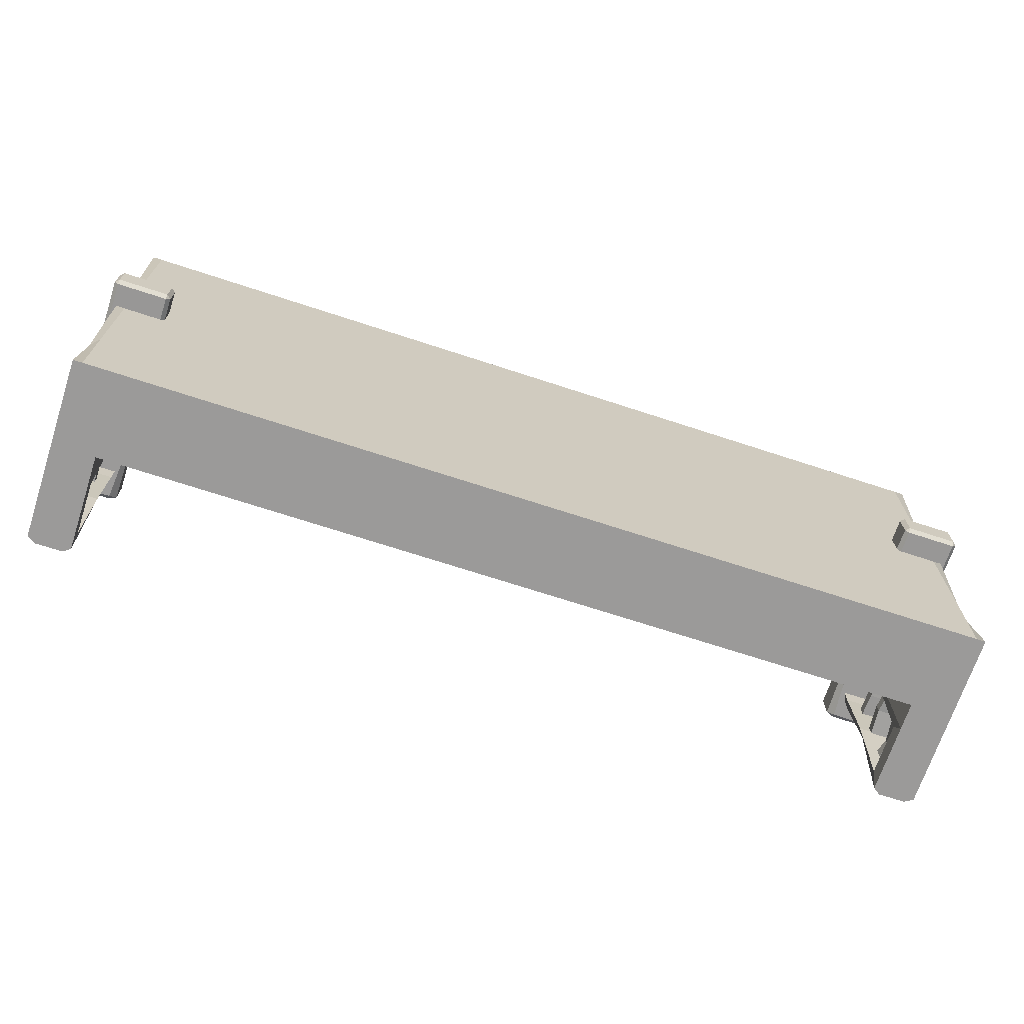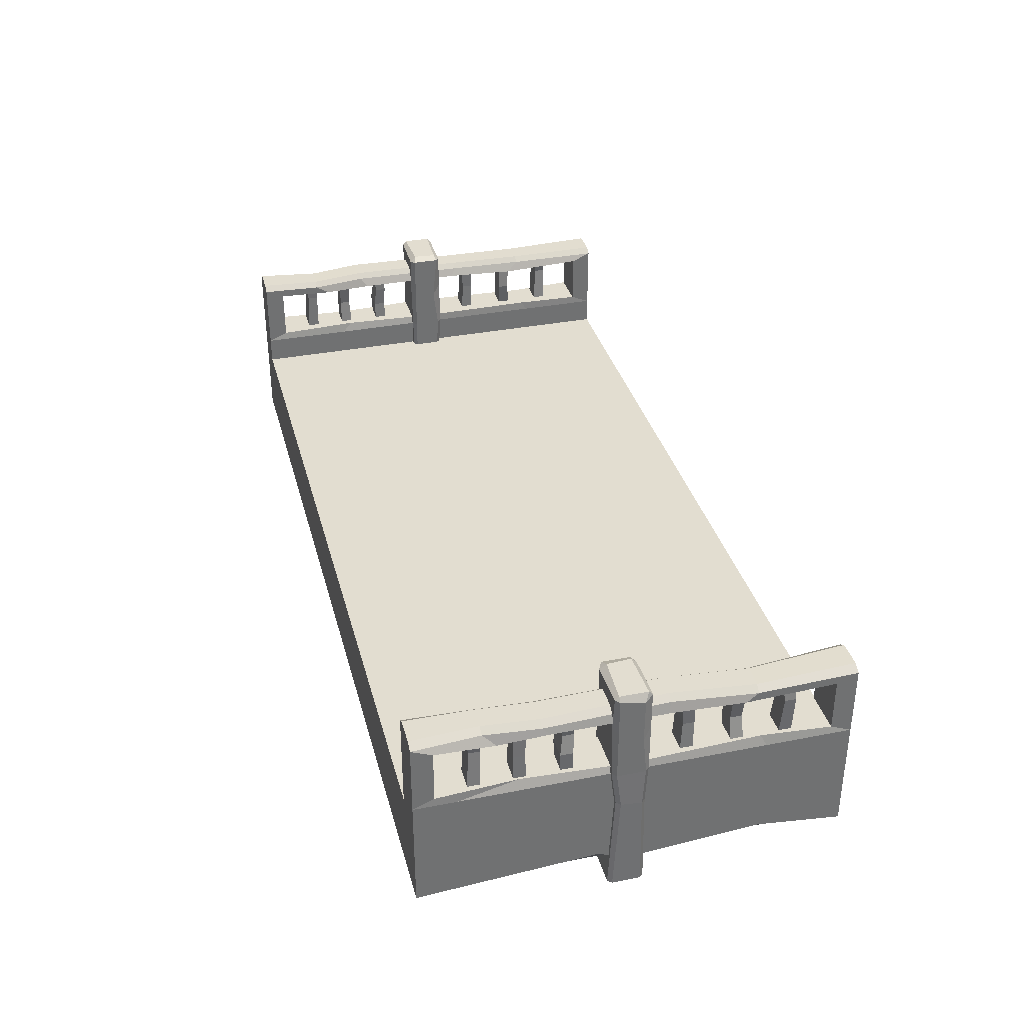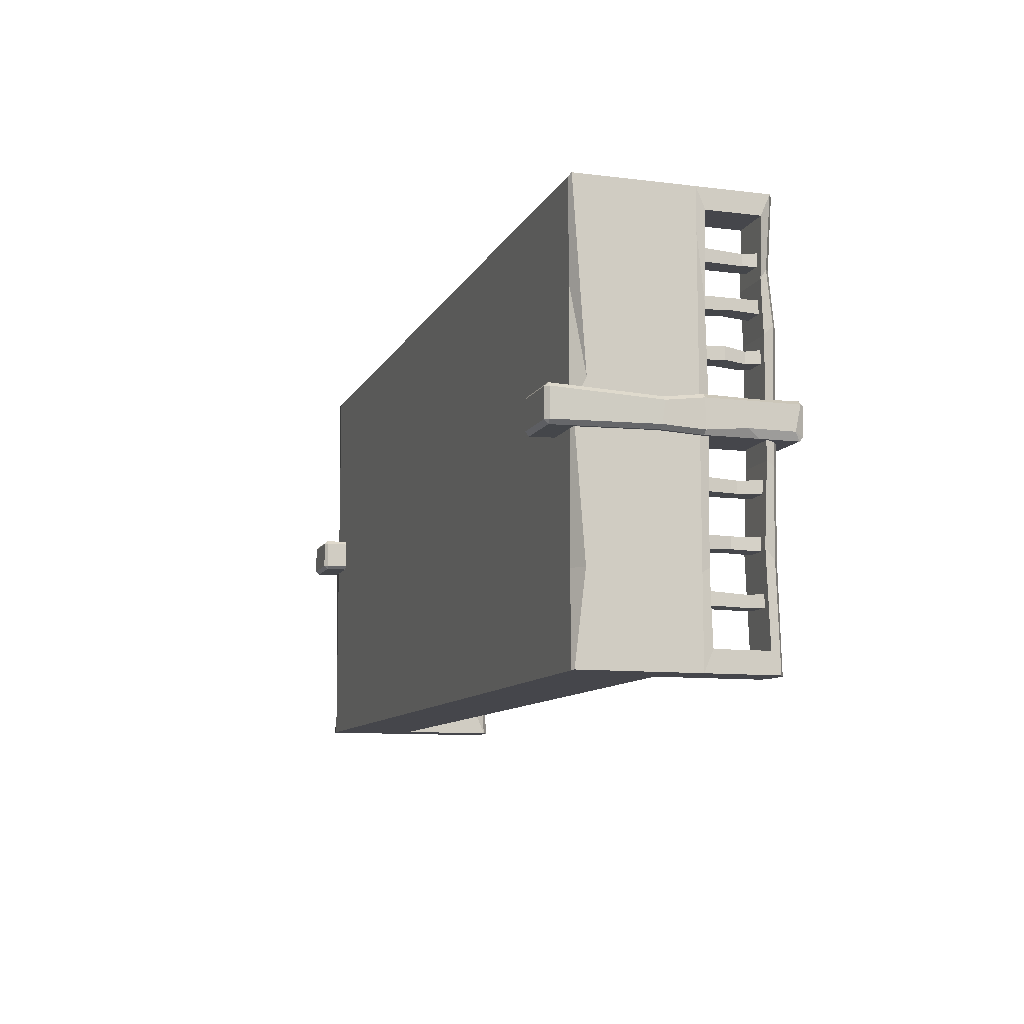
<metadata>
{"format":"obj","ext":"obj","renderer":"f3d","projection":"perspective","resolution":1024,"background":"white","views":[{"elev":-69.5,"azim":-18.2,"up":"+Z"},{"elev":35.2,"azim":75.4,"up":"+Y"},{"elev":-10.0,"azim":72.5,"up":"+Z"}]}
</metadata>
<code>
v -5 0 0
v 5 0 0
v -5 0 5
v 5 0 5
v -4.29 0 5
v -4.29 0 0
v 4.29 0 0
v 4.29 0 5
v -4.55 0 5
v -4.55 0 0
v 4.55 0 0
v 4.55 0 5
v -4.55 0 4.572
v -4.55 0 3.627
v -4.463 0 4.105
v 4.55 0 1.625
v 4.55 0 2.753
v 4.437 0 2.393
v 0 0 0
v 0 0 5
v -5.495 -1.291 2.758
v -5.446 -1.337 2.758
v -5.446 -1.291 2.803
v -4.852 -1.337 2.758
v -4.803 -1.291 2.758
v -4.852 -1.291 2.803
v -5.446 1.45 2.758
v -5.495 1.404 2.758
v -5.446 1.404 2.803
v -4.803 1.404 2.758
v -4.905 1.45 2.73
v -4.885 1.377 2.803
v -5.446 1.404 2.382
v -5.495 1.342 2.471
v -5.446 1.45 2.428
v -4.803 1.404 2.428
v -4.89 1.391 2.382
v -4.886 1.45 2.446
v -5.446 -1.337 2.428
v -5.495 -1.291 2.428
v -5.446 -1.291 2.382
v -4.803 -1.291 2.428
v -4.852 -1.337 2.428
v -4.852 -1.291 2.382
v -5.446 0.3541 2.803
v -4.852 0.3541 2.803
v -4.803 0.3541 2.758
v -4.803 0.3541 2.428
v -4.852 0.3541 2.382
v -5.446 0.3541 2.382
v -5.495 0.3541 2.428
v -5.495 0.3541 2.758
v -5.395 0.9644 2.803
v -4.911 0.8908 2.803
v -4.803 0.9644 2.758
v -4.803 0.8365 2.485
v -4.852 0.9644 2.382
v -5.446 0.9644 2.382
v -5.495 0.8193 2.474
v -5.495 0.9644 2.758
v -5.495 -0.113 2.453
v -5.502 -0.07769 2.701
v -5.454 -0.07769 2.747
v -4.852 -0.07769 2.803
v -4.803 -0.07769 2.758
v -4.803 -0.113 2.453
v -4.852 -0.113 2.408
v -5.446 -0.113 2.408
v -5.409 -0.3697 5
v -4.905 0 5
v -5.409 0.3262 5
v -4.905 0.3262 5
v -5.409 0.3262 0
v -4.905 0.3262 0
v -5.409 -0.3697 0
v -4.905 0 0
v -5.409 -1.02 0
v -5.301 -1.02 0
v -5.301 -1.02 5
v -5.409 -1.02 5
v 0 0 0
v 0 0 5
v 0 -1.02 5
v 0 -1.02 0
v -5.409 1.157 5
v -4.905 1.157 5
v -4.905 1.157 0
v -5.409 1.157 0
v -4.905 0.4297 4.758
v -4.905 0.4297 0.2422
v -4.905 1.053 0.2422
v -4.905 1.053 4.758
v -5.409 0.4297 4.758
v -5.409 0.4297 0.2422
v -5.409 1.053 4.758
v -5.409 1.053 0.2422
v -5.409 0.4297 2.587
v -5.409 0.3262 2.596
v -5.409 -0.3697 2.596
v -5.409 -1.02 2.596
v -5.301 -1.02 2.596
v -4.905 0 2.596
v -4.905 0.3262 2.596
v -4.905 0.4297 2.587
v -5.345 0.4297 3.819
v -5.409 0.3262 4.509
v -5.409 -0.3697 3.878
v -5.409 -0.8755 2.901
v -5.301 -1.02 3.878
v -4.905 0 3.878
v -4.905 0.3262 3.878
v -4.965 0.4297 3.749
v -5.348 0.4297 1.053
v -5.409 0.3262 1
v -5.409 -0.3697 1
v -5.409 -0.8965 1
v -5.301 -1.02 1
v -4.905 -0 1
v -4.905 0.3262 1
v -4.931 0.4297 1.064
v -5.409 1.157 3.587
v -5.409 1.053 3.481
v -4.905 1.053 3.481
v -4.968 1.157 3.559
v -5.327 1.134 4.213
v -5.409 1.03 4.075
v -4.905 1.03 4.075
v -4.905 1.134 4.244
v -4.943 1.157 2.118
v -5.349 1.157 2.135
v -5.409 1.053 2.17
v -4.905 1.053 2.17
v -4.984 1.117 1.134
v -5.409 1.117 1.154
v -5.409 1.014 1.284
v -4.905 1.014 1.284
v -4.99 1.217 0
v -4.99 1.217 5
v -4.976 1.194 4.239
v -5.043 1.217 3.563
v -5.012 1.217 2.121
v -5.056 1.178 1.137
v -5.31 1.217 0
v -5.31 1.217 5
v -5.244 1.194 4.219
v -5.323 1.217 3.581
v -5.269 1.217 2.131
v -5.326 1.178 1.15
v -5.319 0.4297 3.345
v -5.05 0.4297 3.345
v -5.319 1.053 3.345
v -5.05 1.053 3.345
v -5.319 1.053 3.199
v -5.05 1.053 3.199
v -5.319 0.4297 3.199
v -5.05 0.4297 3.199
v -5.319 0.4297 3.872
v -5.05 0.4297 3.872
v -5.319 1.053 3.872
v -5.05 1.053 3.872
v -5.319 1.053 3.727
v -5.05 1.053 3.727
v -5.319 0.4297 3.727
v -5.05 0.4297 3.727
v -5.319 0.4297 4.38
v -5.05 0.4297 4.38
v -5.319 1.053 4.38
v -5.05 1.053 4.38
v -5.319 1.053 4.235
v -5.05 1.053 4.235
v -5.319 0.4297 4.235
v -5.05 0.4297 4.235
v -5.319 0.4297 1.397
v -5.05 0.4297 1.397
v -5.319 1.053 1.397
v -5.05 1.053 1.397
v -5.319 1.053 1.251
v -5.05 1.053 1.251
v -5.319 0.4297 1.251
v -5.05 0.4297 1.251
v -5.319 0.4297 1.984
v -5.05 0.4297 1.984
v -5.319 1.053 1.984
v -5.05 1.053 1.984
v -5.319 1.053 1.838
v -5.05 1.053 1.838
v -5.319 0.4297 1.838
v -5.05 0.4297 1.838
v -5.319 0.4297 0.83
v -5.05 0.4297 0.83
v -5.319 1.053 0.83
v -5.05 1.053 0.83
v -5.319 1.053 0.6843
v -5.05 1.053 0.6843
v -5.319 0.4297 0.6843
v -5.05 0.4297 0.6843
v -5.056 0.8842 4.361
v -5.296 0.8842 4.361
v -5.296 0.8842 4.231
v -5.056 0.8842 4.231
v -5.081 0.731 3.872
v -5.319 0.731 3.872
v -5.319 0.731 3.743
v -5.081 0.731 3.743
v -5.056 0.7659 1.832
v -5.306 0.7659 1.832
v -5.306 0.7659 1.967
v -5.056 0.7659 1.967
v -5.267 0.7002 1.268
v -5.267 0.7002 1.4
v -5.024 0.7002 1.4
v -5.024 0.7002 1.268
v -5.094 0.865 0.802
v -5.337 0.865 0.802
v -5.337 0.865 0.6708
v -5.094 0.865 0.6708
v -5.06 0.6496 3.208
v -5.329 0.6496 3.208
v -5.329 0.6496 3.354
v -5.06 0.6496 3.354
v -5.049 0.8912 3.192
v -5.293 0.8912 3.192
v -5.293 0.8912 3.324
v -5.049 0.8912 3.324
v 5.495 -1.291 2.758
v 5.446 -1.337 2.758
v 5.446 -1.291 2.803
v 4.852 -1.337 2.758
v 4.803 -1.291 2.758
v 4.852 -1.291 2.803
v 5.446 1.45 2.758
v 5.495 1.404 2.758
v 5.446 1.404 2.803
v 4.803 1.404 2.758
v 4.905 1.45 2.73
v 4.885 1.377 2.803
v 5.446 1.404 2.382
v 5.495 1.342 2.471
v 5.446 1.45 2.428
v 4.803 1.404 2.428
v 4.89 1.391 2.382
v 4.886 1.45 2.446
v 5.446 -1.337 2.428
v 5.495 -1.291 2.428
v 5.446 -1.291 2.382
v 4.803 -1.291 2.428
v 4.852 -1.337 2.428
v 4.852 -1.291 2.382
v 5.446 0.3541 2.803
v 4.852 0.3541 2.803
v 4.803 0.3541 2.758
v 4.803 0.3541 2.428
v 4.852 0.3541 2.382
v 5.446 0.3541 2.382
v 5.495 0.3541 2.428
v 5.495 0.3541 2.758
v 5.395 0.9644 2.803
v 4.911 0.8908 2.803
v 4.803 0.9644 2.758
v 4.803 0.8365 2.485
v 4.852 0.9644 2.382
v 5.446 0.9644 2.382
v 5.495 0.8193 2.474
v 5.495 0.9644 2.758
v 5.495 -0.113 2.453
v 5.502 -0.07769 2.701
v 5.454 -0.07769 2.747
v 4.852 -0.07769 2.803
v 4.803 -0.07769 2.758
v 4.803 -0.113 2.453
v 4.852 -0.113 2.408
v 5.446 -0.113 2.408
v 5.409 -0.3697 5
v 4.905 0 5
v 5.409 0.3262 5
v 4.905 0.3262 5
v 5.409 0.3262 0
v 4.905 0.3262 0
v 5.409 -0.3697 0
v 4.905 0 0
v 5.409 -1.02 0
v 5.301 -1.02 0
v 5.301 -1.02 5
v 5.409 -1.02 5
v 5.409 1.157 5
v 4.905 1.157 5
v 4.905 1.157 0
v 5.409 1.157 0
v 4.905 0.4297 4.758
v 4.905 0.4297 0.2422
v 4.905 1.053 0.2422
v 4.905 1.053 4.758
v 5.409 0.4297 4.758
v 5.409 0.4297 0.2422
v 5.409 1.053 4.758
v 5.409 1.053 0.2422
v 5.409 0.4297 2.587
v 5.409 0.3262 2.596
v 5.409 -0.3697 2.596
v 5.409 -1.02 2.596
v 5.301 -1.02 2.596
v 4.905 0 2.596
v 4.905 0.3262 2.596
v 4.905 0.4297 2.587
v 5.345 0.4297 3.819
v 5.409 0.3262 4.509
v 5.409 -0.3697 3.878
v 5.409 -0.8755 2.901
v 5.301 -1.02 3.878
v 4.905 0 3.878
v 4.905 0.3262 3.878
v 4.965 0.4297 3.749
v 5.348 0.4297 1.053
v 5.409 0.3262 1
v 5.409 -0.3697 1
v 5.409 -0.8965 1
v 5.301 -1.02 1
v 4.905 -0 1
v 4.905 0.3262 1
v 4.931 0.4297 1.064
v 5.409 1.157 3.587
v 5.409 1.053 3.481
v 4.905 1.053 3.481
v 4.968 1.157 3.559
v 5.327 1.134 4.213
v 5.409 1.03 4.075
v 4.905 1.03 4.075
v 4.905 1.134 4.244
v 4.943 1.157 2.118
v 5.349 1.157 2.135
v 5.409 1.053 2.17
v 4.905 1.053 2.17
v 4.984 1.117 1.134
v 5.409 1.117 1.154
v 5.409 1.014 1.284
v 4.905 1.014 1.284
v 4.99 1.217 0
v 4.99 1.217 5
v 4.976 1.194 4.239
v 5.043 1.217 3.563
v 5.012 1.217 2.121
v 5.056 1.178 1.137
v 5.31 1.217 0
v 5.31 1.217 5
v 5.244 1.194 4.219
v 5.323 1.217 3.581
v 5.269 1.217 2.131
v 5.326 1.178 1.15
v 5.319 0.4297 3.345
v 5.05 0.4297 3.345
v 5.319 1.053 3.345
v 5.05 1.053 3.345
v 5.319 1.053 3.199
v 5.05 1.053 3.199
v 5.319 0.4297 3.199
v 5.05 0.4297 3.199
v 5.319 0.4297 3.872
v 5.05 0.4297 3.872
v 5.319 1.053 3.872
v 5.05 1.053 3.872
v 5.319 1.053 3.727
v 5.05 1.053 3.727
v 5.319 0.4297 3.727
v 5.05 0.4297 3.727
v 5.319 0.4297 4.38
v 5.05 0.4297 4.38
v 5.319 1.053 4.38
v 5.05 1.053 4.38
v 5.319 1.053 4.235
v 5.05 1.053 4.235
v 5.319 0.4297 4.235
v 5.05 0.4297 4.235
v 5.319 0.4297 1.397
v 5.05 0.4297 1.397
v 5.319 1.053 1.397
v 5.05 1.053 1.397
v 5.319 1.053 1.251
v 5.05 1.053 1.251
v 5.319 0.4297 1.251
v 5.05 0.4297 1.251
v 5.319 0.4297 1.984
v 5.05 0.4297 1.984
v 5.319 1.053 1.984
v 5.05 1.053 1.984
v 5.319 1.053 1.838
v 5.05 1.053 1.838
v 5.319 0.4297 1.838
v 5.05 0.4297 1.838
v 5.319 0.4297 0.83
v 5.05 0.4297 0.83
v 5.319 1.053 0.83
v 5.05 1.053 0.83
v 5.319 1.053 0.6843
v 5.05 1.053 0.6843
v 5.319 0.4297 0.6843
v 5.05 0.4297 0.6843
v 5.056 0.8842 4.361
v 5.296 0.8842 4.361
v 5.296 0.8842 4.231
v 5.056 0.8842 4.231
v 5.081 0.731 3.872
v 5.319 0.731 3.872
v 5.319 0.731 3.743
v 5.081 0.731 3.743
v 5.056 0.7659 1.832
v 5.306 0.7659 1.832
v 5.306 0.7659 1.967
v 5.056 0.7659 1.967
v 5.267 0.7002 1.268
v 5.267 0.7002 1.4
v 5.024 0.7002 1.4
v 5.024 0.7002 1.268
v 5.094 0.865 0.802
v 5.337 0.865 0.802
v 5.337 0.865 0.6708
v 5.094 0.865 0.6708
v 5.06 0.6496 3.208
v 5.329 0.6496 3.208
v 5.329 0.6496 3.354
v 5.06 0.6496 3.354
v 5.049 0.8912 3.192
v 5.293 0.8912 3.192
v 5.293 0.8912 3.324
v 5.049 0.8912 3.324
f 15 5 6
f 7 18 16 11
f 1 3 9 13 14 10
f 17 4 2 16
f 13 15 14
f 15 6 10 14
f 9 5 15 13
f 19 20 8 7
f 16 18 17
f 12 17 18 8
f 8 18 7
f 16 2 11
f 12 4 17
f 5 20 19 6
f 39 43 24 22
f 54 32 29 53
f 28 34 59 60
f 56 36 30 55
f 31 38 35 27
f 37 57 58 33
f 22 21 40 39
f 23 22 24 26
f 60 53 29 28
f 25 24 43 42
f 54 55 30 32
f 28 27 35 34
f 27 29 32 31
f 31 30 36 38
f 34 33 58 59
f 33 35 38 37
f 37 36 56 57
f 39 41 44 43
f 21 22 23
f 24 25 26
f 27 28 29
f 30 31 32
f 33 34 35
f 36 37 38
f 39 40 41
f 42 43 44
f 64 46 45 63
f 64 65 47 46
f 66 48 47 65
f 49 48 66 67
f 50 49 67 68
f 51 50 68 61
f 52 51 61 62
f 62 63 45 52
f 46 54 53 45
f 46 47 55 54
f 48 56 55 47
f 57 56 48 49
f 58 57 49 50
f 59 58 50 51
f 60 59 51 52
f 52 45 53 60
f 62 61 40 21
f 21 23 63 62
f 26 64 63 23
f 26 25 65 64
f 42 66 65 25
f 67 66 42 44
f 68 67 44 41
f 61 68 41 40
f 71 69 70 72
f 85 144 145 125
f 75 73 74 76
f 80 108 109 79
f 70 110 111 72
f 107 69 71 106
f 77 75 76 78
f 69 80 79 70
f 69 107 108 80
f 70 79 83 82
f 79 109 83
f 78 76 81 84
f 144 85 71 72 86 138
f 73 88 143 137 87 74
f 72 111 112 89
f 74 87 91 90
f 128 86 92 127
f 86 72 89 92
f 106 71 93 105
f 71 85 95 93
f 85 125 126 95
f 88 73 94 96
f 127 92 95 126
f 92 89 93 95
f 112 105 93 89
f 91 96 94 90
f 114 98 97 113
f 115 99 98 114
f 100 99 115 116
f 100 116 117 101
f 83 101 117 84
f 103 102 118 119
f 104 103 119 120
f 120 113 97 104
f 98 106 105 97
f 99 107 106 98
f 108 107 99 100
f 108 100 101 109
f 83 109 101
f 111 110 102 103
f 112 111 103 104
f 104 97 105 112
f 73 114 113 94
f 75 115 114 73
f 116 115 75 77
f 116 77 78 117
f 84 117 78
f 119 118 76 74
f 120 119 74 90
f 90 94 113 120
f 121 130 131 122
f 132 123 122 131
f 132 129 124 123
f 121 146 147 130
f 125 121 122 126
f 123 127 126 122
f 124 128 127 123
f 125 145 146 121
f 130 147 148 134
f 131 130 134 135
f 136 132 131 135
f 136 133 129 132
f 134 148 143 88
f 135 134 88 96
f 91 136 135 96
f 87 133 136 91
f 139 138 86 128
f 140 139 128 124
f 141 140 124 129
f 142 141 129 133
f 137 142 133 87
f 145 144 138 139
f 146 145 139 140
f 147 146 140 141
f 148 147 141 142
f 143 148 142 137
f 223 224 152 151
f 153 154 221 222
f 224 221 154 152
f 222 223 151 153
f 157 158 201 202
f 203 204 164 163
f 158 164 204 201
f 163 157 202 203
f 165 166 197 198
f 199 200 172 171
f 166 172 200 197
f 171 165 198 199
f 210 211 176 175
f 177 178 212 209
f 211 212 178 176
f 209 210 175 177
f 207 208 184 183
f 185 186 205 206
f 208 205 186 184
f 206 207 183 185
f 189 190 213 214
f 215 216 196 195
f 190 196 216 213
f 195 189 214 215
f 198 197 168 167
f 199 198 167 169
f 169 170 200 199
f 197 200 170 168
f 202 201 160 159
f 203 202 159 161
f 161 162 204 203
f 201 204 162 160
f 206 205 188 187
f 187 181 207 206
f 181 182 208 207
f 182 188 205 208
f 179 173 210 209
f 173 174 211 210
f 174 180 212 211
f 209 212 180 179
f 214 213 192 191
f 215 214 191 193
f 193 194 216 215
f 213 216 194 192
f 218 217 156 155
f 155 149 219 218
f 149 150 220 219
f 150 156 217 220
f 222 221 217 218
f 218 219 223 222
f 219 220 224 223
f 220 217 221 224
f 243 226 228 247
f 258 257 233 236
f 232 264 263 238
f 260 259 234 240
f 235 231 239 242
f 241 237 262 261
f 226 243 244 225
f 227 230 228 226
f 264 232 233 257
f 229 246 247 228
f 258 236 234 259
f 232 238 239 231
f 231 235 236 233
f 235 242 240 234
f 238 263 262 237
f 237 241 242 239
f 241 261 260 240
f 243 247 248 245
f 225 227 226
f 228 230 229
f 231 233 232
f 234 236 235
f 237 239 238
f 240 242 241
f 243 245 244
f 246 248 247
f 268 267 249 250
f 268 250 251 269
f 270 269 251 252
f 253 271 270 252
f 254 272 271 253
f 255 265 272 254
f 256 266 265 255
f 266 256 249 267
f 250 249 257 258
f 250 258 259 251
f 252 251 259 260
f 261 253 252 260
f 262 254 253 261
f 263 255 254 262
f 264 256 255 263
f 256 264 257 249
f 266 225 244 265
f 225 266 267 227
f 230 227 267 268
f 230 268 269 229
f 246 229 269 270
f 271 248 246 270
f 272 245 248 271
f 265 244 245 272
f 275 276 274 273
f 285 325 345 344
f 279 280 278 277
f 284 283 309 308
f 274 276 311 310
f 307 306 275 273
f 281 282 280 279
f 273 274 283 284
f 273 284 308 307
f 274 82 83 283
f 283 83 309
f 282 84 81 280
f 344 338 286 276 275 285
f 277 278 287 337 343 288
f 276 289 312 311
f 278 290 291 287
f 328 327 292 286
f 286 292 289 276
f 306 305 293 275
f 275 293 295 285
f 285 295 326 325
f 288 296 294 277
f 327 326 295 292
f 292 295 293 289
f 312 289 293 305
f 291 290 294 296
f 314 313 297 298
f 315 314 298 299
f 300 316 315 299
f 300 301 317 316
f 83 84 317 301
f 303 319 318 302
f 304 320 319 303
f 320 304 297 313
f 298 297 305 306
f 299 298 306 307
f 308 300 299 307
f 308 309 301 300
f 83 301 309
f 311 303 302 310
f 312 304 303 311
f 304 312 305 297
f 277 294 313 314
f 279 277 314 315
f 316 281 279 315
f 316 317 282 281
f 84 282 317
f 319 278 280 318
f 320 290 278 319
f 290 320 313 294
f 321 322 331 330
f 332 331 322 323
f 332 323 324 329
f 321 330 347 346
f 325 326 322 321
f 323 322 326 327
f 324 323 327 328
f 325 321 346 345
f 330 334 348 347
f 331 335 334 330
f 336 335 331 332
f 336 332 329 333
f 334 288 343 348
f 335 296 288 334
f 291 296 335 336
f 287 291 336 333
f 339 328 286 338
f 340 324 328 339
f 341 329 324 340
f 342 333 329 341
f 337 287 333 342
f 345 339 338 344
f 346 340 339 345
f 347 341 340 346
f 348 342 341 347
f 343 337 342 348
f 423 351 352 424
f 353 422 421 354
f 424 352 354 421
f 422 353 351 423
f 357 402 401 358
f 403 363 364 404
f 358 401 404 364
f 363 403 402 357
f 365 398 397 366
f 399 371 372 400
f 366 397 400 372
f 371 399 398 365
f 410 375 376 411
f 377 409 412 378
f 411 376 378 412
f 409 377 375 410
f 407 383 384 408
f 385 406 405 386
f 408 384 386 405
f 406 385 383 407
f 389 414 413 390
f 415 395 396 416
f 390 413 416 396
f 395 415 414 389
f 398 367 368 397
f 399 369 367 398
f 369 399 400 370
f 397 368 370 400
f 402 359 360 401
f 403 361 359 402
f 361 403 404 362
f 401 360 362 404
f 406 387 388 405
f 387 406 407 381
f 381 407 408 382
f 382 408 405 388
f 379 409 410 373
f 373 410 411 374
f 374 411 412 380
f 409 379 380 412
f 414 391 392 413
f 415 393 391 414
f 393 415 416 394
f 413 392 394 416
f 418 355 356 417
f 355 418 419 349
f 349 419 420 350
f 350 420 417 356
f 422 418 417 421
f 418 422 423 419
f 419 423 424 420
f 420 424 421 417

</code>
